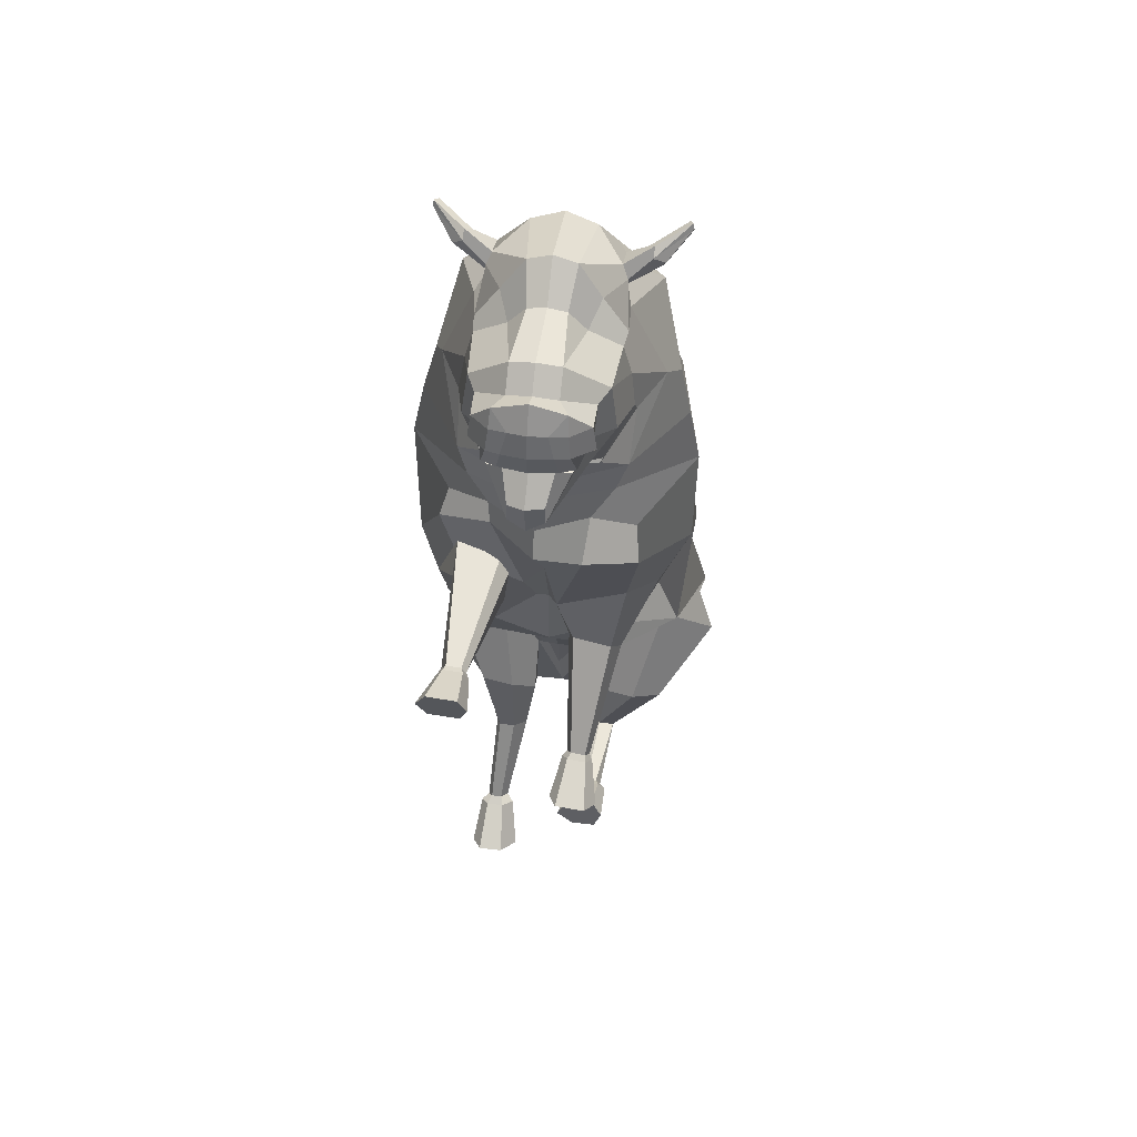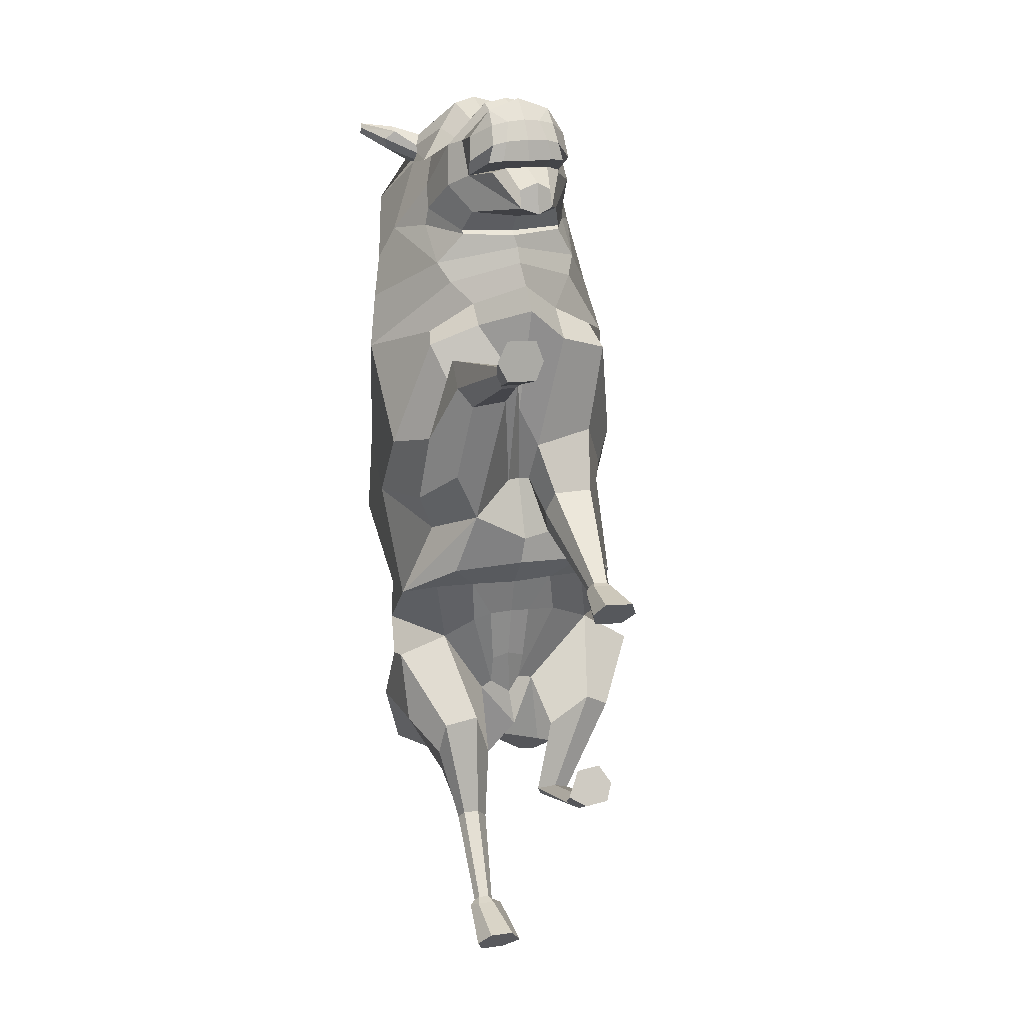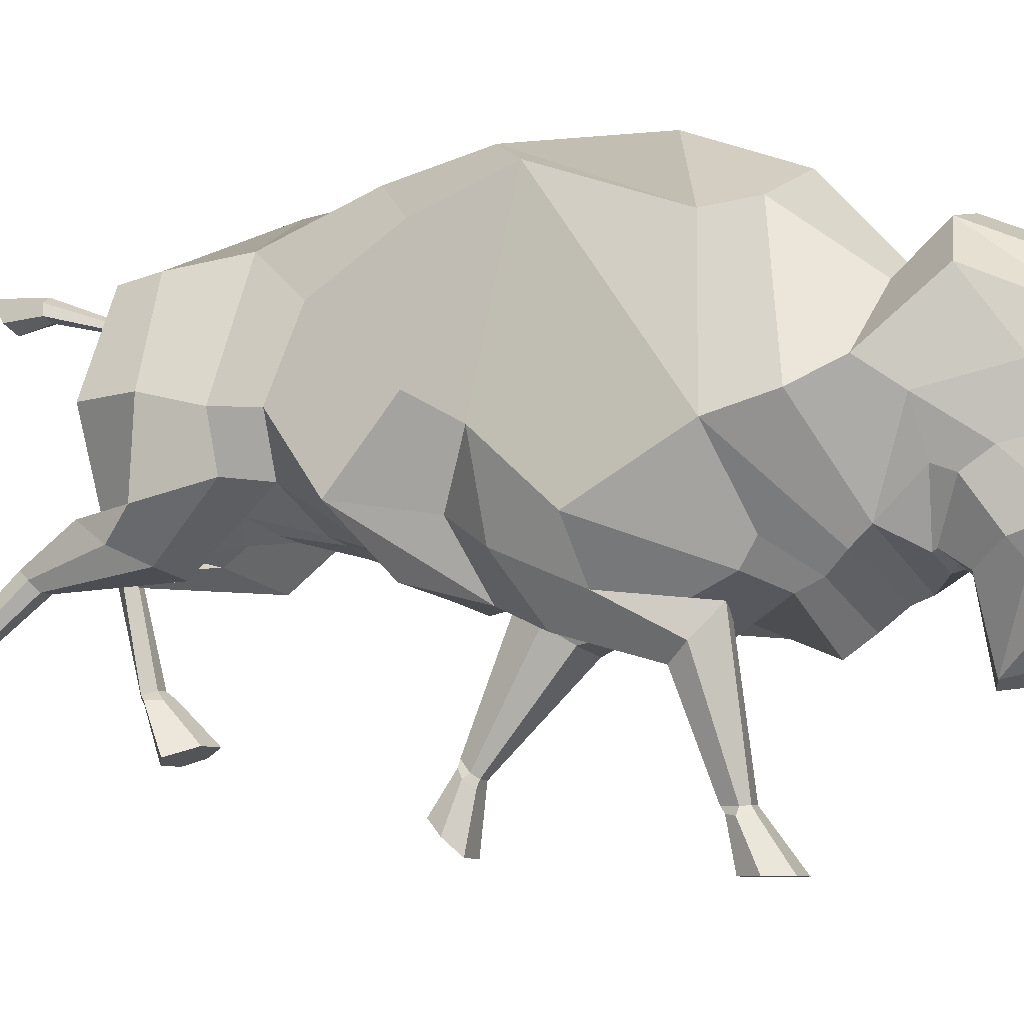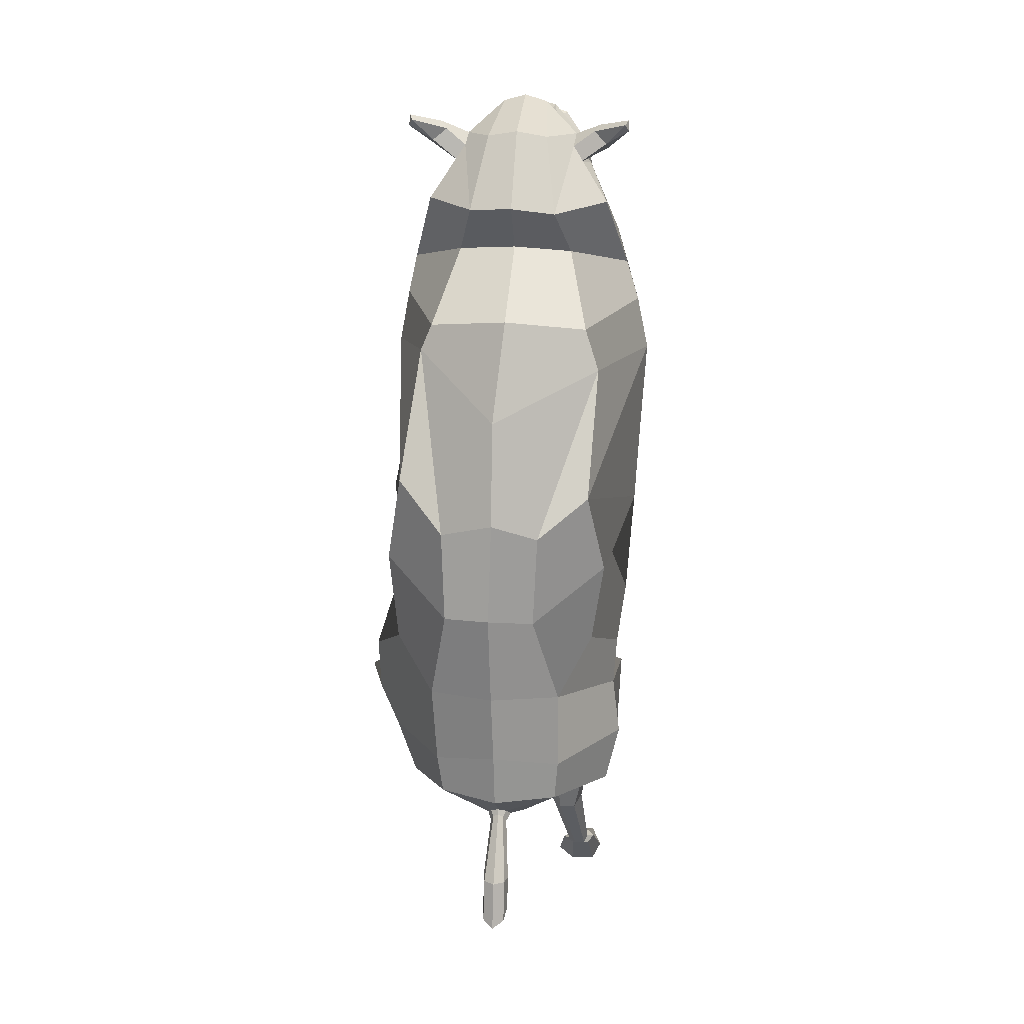
<metadata>
{"format":"obj","ext":"obj","renderer":"f3d","projection":"perspective","resolution":1024,"background":"white","views":[{"elev":64.0,"azim":9.4,"up":"+Z"},{"elev":13.1,"azim":-17.6,"up":"+Z"},{"elev":-7.9,"azim":-66.7,"up":"+Y"},{"elev":9.9,"azim":-171.6,"up":"+Z"}]}
</metadata>
<code>
g comp_bison_rig:skinCluster1Set comp_bison_rig:tweakSet1
v 1.037 179.4 294.4
v -0.6658 182.2 331.4
v 0.6734 175.1 262.9
v 1.164 165.9 236.7
v 1.407 115.9 215.6
v 1.8 137.4 208.5
v 1.522 160.5 217.1
v 0.8839 82.86 282.1
v 0.6809 78.27 295.9
v 1.354 71.02 305.7
v -4.534 173.1 406.6
v -1.667 66.36 434.4
v -0.6049 51.79 411
v 2.359 98.45 222.4
v 3.298 86.43 231.2
v -0.04345 69.16 369.9
v 1.536 66.49 316.8
v -4.622 157.9 447.6
v -4.893 145 476.5
v -1.725 71.37 438.6
v -2.575 69.38 486.1
v -4.324 117.4 491.4
v -1.609 73.77 440.4
v -1.577 68.5 446.4
v -2.504 63.59 491.2
v -0.775 43.08 448.6
v -1.582 52.93 468.1
v -2.002 68.96 463.2
v -1.09 43.96 460.3
v -1.598 55.2 465.6
v 1.188 88.14 262.1
v -2.996 78.18 491.2
v -1.784 53.26 475.9
v 1.681 150.4 211.1
v 1.771 144.7 207.7
v 1.715 150.8 209
v 1.791 148.4 205.2
v 2.084 160.7 183.5
v 2.105 153.2 184.8
v 2.381 161.7 165.4
v 2.308 150.5 173.6
v -2.091 56.96 483.4
v -2.004 187.3 370.5
v -1.032 57.88 420.1
v -3.888 143.8 433.5
v 1.474 88.02 245.1
v -3.646 102.6 484.1
v -1.448 64.17 428.5
v 0.739 72.54 340.9
v 42.54 119.3 313.5
v 42.51 162.1 315.3
v 41.9 148 280.6
v 55.79 122.9 271.3
v 47.36 92.7 294
v 35.2 175.6 347.1
v 48.89 99.16 353.5
v 26.09 162.1 261.9
v 24.66 158.7 234.3
v 49.55 97.64 234.6
v 48.02 108 395.3
v 22.96 156 220.2
v 32.18 84.48 295.7
v 42.26 98.48 327.8
v 49.33 116.5 335.3
v 39.43 84.13 343.1
v 33.54 64.63 394
v 29.46 68.82 360.1
v 43.23 113.9 414.6
v 25.03 162.4 404.7
v 26.45 82.43 429.2
v 14.87 58.31 399
v 16.08 98.88 214
v 32.74 91.83 222.6
v 32.04 77.68 319.8
v 34.48 111.9 441.5
v 11.13 156.7 447.4
v 20.59 118.6 466.6
v 6.409 142.4 475
v 26.66 95.75 443.2
v 21.44 108.7 467.9
v 17.98 75.51 440.4
v 22.61 78.05 459.5
v 19.85 83.24 474.6
v 5.783 69.93 485.1
v 3.976 116.9 489.3
v 18.44 76.47 441.7
v 15.62 71.11 449
v 47.52 124.6 238
v 14.41 116 208.3
v 16.18 71.81 462.9
v 9.502 63.78 487.4
v 5.296 45.59 451
v 13.3 56.56 468.1
v 11.85 57.24 464.4
v 41.24 104.6 270.3
v 5.523 62.23 355.9
v 14.88 89.56 221.8
v 21.79 74.19 318.8
v 29.72 130.4 476.3
v 35.46 144.2 481.1
v 36.62 142 483.1
v 28.24 10.91 298.2
v 24.76 5.536 303.7
v 24.34 15.98 293.4
v 27.73 33.75 220.8
v 23.32 36.37 227.7
v 25.32 31.53 214.1
v 14 5.648 304.1
v 13.58 16.02 293.8
v 14.32 36.35 226.4
v 16.32 31.51 212.8
v 13.8 95.53 247.8
v 9.733 33.21 216.8
v 16.41 127.3 476.8
v 18.56 125.2 469.6
v 17.91 128.4 466.4
v 16.44 135.5 471.9
v 5.381 78.97 489.7
v 29.07 141.4 452
v 11.33 142.6 209.5
v 18.24 64.31 468.7
v 11.39 56.37 474.5
v 34.96 100.9 318.6
v 4.817 149.1 210.4
v 6.249 146.2 208.7
v 3.657 150.1 208.2
v 4.888 148.9 206.1
v 6.057 158.4 183.9
v 6.992 154.5 184.7
v 6.388 159.2 168.1
v 7.034 153.6 171.5
v 16.68 66.35 478
v 10.21 59.61 481.8
v 12.56 111.7 480
v 18.59 124.9 472.5
v 36.83 140.7 481.3
v 37.17 142.6 479.2
v 19.09 135.2 465.7
v 5.082 72.61 340.6
v 10.92 11.01 298.9
v 30.09 157.6 394.9
v 15.66 71.1 409.5
v 4.182 58.08 482.9
v 6.486 54.64 475.7
v 8.14 54.37 468.5
v 7.058 71.32 462.6
v 6.726 56.03 465.7
v 4.923 46.92 457.8
v 25.72 133.1 480.9
v 25.76 129.4 479
v 29.37 132.4 472.7
v 28.79 136.4 473.8
v 23.76 134.9 478
v 61.17 107.6 258.2
v 54.21 124.8 253.2
v 40.53 123 218.1
v 43.86 83.52 236.7
v 39.89 89.95 224.6
v 32.07 97.2 216.1
v 21.33 87.32 220.6
v 19.35 84.99 229.7
v 33.33 78.4 242.4
v 24.22 49.53 213.4
v 17.8 49.49 212.4
v 14.1 49.2 208.4
v 18.7 48.46 206.1
v 25.21 48.41 207.1
v 27.04 49.28 210.6
v 38.61 121.1 429.3
v 17.49 140.6 432.7
v 25.77 85.61 198.6
v 25.65 81.76 201.3
v 26.2 68.55 318.7
v 29.14 63.34 326.4
v 26.07 57.23 337.5
v 21.26 88.48 195.7
v 23.37 27.31 305.2
v 21.87 25.79 307.3
v 21.64 31.33 301.7
v 24.78 51.32 208.5
v 23.02 52.12 210.5
v 23.81 50.23 204.9
v 19.99 80.78 203.1
v 11.88 59.12 336.5
v 15.51 87.71 197.3
v 16.62 25.92 307.5
v 12.1 69.65 319.2
v 16.39 31.36 302
v 19.1 52.13 210
v 19.9 50.22 204.4
v 9.559 64.58 327.7
v 14.91 27.48 305.4
v 13.59 84.74 201
v 17.06 50.85 205.9
v 22.49 23.27 306.7
v 15.6 23.39 306.9
v 13.5 25.93 303.7
v 15.38 28.96 301.7
v 22.28 28.95 301.4
v 24.61 25.98 303.2
v 16.7 75.66 476.3
v 21 88.05 280.2
v 7.91 95.19 249
v 2.942 102.7 483.2
v 9.321 102.1 475.5
v 20.75 101.8 469.6
v 24.09 99.27 458.4
v 26.22 93.12 449.9
v 7.956 89.32 260.3
v 9.149 85.43 281.2
v 17.76 184.8 328.4
v 17.91 177.6 294.8
v 17.56 81.87 295.9
v 28.71 73.25 305.2
v 23.15 76.99 421.8
v 31.07 74.52 402.2
v -40.05 118.8 311
v -40.94 161.6 313
v -34.56 144.6 281.6
v -42.17 116.6 274.1
v -43.43 92.1 291.3
v -35.93 174.7 341.5
v -47.98 85.28 356.3
v -23.43 161.3 261.4
v -23.11 158.6 233.6
v -40.73 94.6 234.9
v -52.08 104.6 392.9
v -21.6 156.3 219.3
v -30.83 84.1 294.6
v -39.26 78.66 333.9
v -47.84 107.6 332.1
v -37.98 67.34 360
v -36.31 70.34 397
v -29.7 64.27 380.6
v -48.64 110.8 412.3
v -33.17 160.4 403.3
v -30.51 80.51 427.8
v -17.83 66.5 404.4
v -12.77 101.4 209.1
v -25.73 92.25 218.7
v -29.12 58.56 345.9
v -40.48 109.4 439.7
v -20.46 154.2 445.7
v -30.17 117 465.4
v -15.91 141.7 474.5
v -31.58 93.79 441.8
v -28.26 107.1 466.7
v -21.47 74.18 439.4
v -26.96 76.38 458.3
v -25.29 81.71 473.5
v -10.89 69.37 484.7
v -12.46 116.3 488.9
v -21.84 75.12 440.7
v -19.02 69.94 448.2
v -43.82 122.9 238.2
v -12.43 117.6 205.6
v -20.3 70.58 462
v -14.3 62.98 486.8
v -7.112 45.17 450.7
v -16.66 55.55 467.4
v -15.08 56.33 463.7
v -23.2 100.6 268.1
v -4.849 56.35 382.8
v -8.787 92.62 214.6
v -18.8 66.63 327.1
v -38.97 128.4 474.4
v -45.46 141.7 478.6
v -46.74 139.4 480.5
v -30.6 -0.4188 399.6
v -26.9 -0.4161 407.2
v -26.9 -0.4242 392.4
v -28.05 35.89 157.2
v -24.13 30.5 162.7
v -25.15 40.78 152.4
v -16.1 -0.4162 407
v -16.1 -0.424 392.4
v -15.04 31.05 162.4
v -16.06 41.33 152
v -8.241 95.83 245.4
v -9.756 38.03 155.5
v -25.46 125.8 476.2
v -26.83 123.5 468.8
v -26.01 126.8 465.7
v -25.31 133.9 471.2
v -11.32 78.4 489.3
v -38.61 139.1 450.2
v -8.005 142.6 209.1
v -22.13 62.95 467.7
v -15.05 55.48 473.9
v -31.54 88.3 319
v -1.413 149.1 210.3
v -2.752 146.2 208.5
v -0.1918 150.1 208.1
v -1.338 148.9 206
v -1.877 158.4 183.8
v -2.789 154.4 184.5
v -1.686 159.2 168
v -2.382 153.5 171.4
v -21.17 65.07 477.1
v -14.45 58.78 481.2
v -20.21 110.6 479.2
v -27.18 123.4 471.9
v -46.73 138.2 478.7
v -46.93 140 476.6
v -27.37 133.5 464.9
v -3.577 72.56 340.3
v -13.23 -0.4189 399.5
v -37.76 157.6 387.8
v -18.84 70 412.5
v -8.394 57.66 482.6
v -10.1 54.08 475.3
v -11.39 53.71 468
v -11.16 70.71 462.1
v -9.954 55.47 465.3
v -7.16 46.51 457.5
v -35.4 131.1 479.3
v -35.13 127.4 477.4
v -38.36 130.3 470.8
v -37.8 134.2 472
v -33.09 132.9 476.7
v -42.62 99.61 261.8
v -40.93 118.2 257.2
v -38.59 122.4 217.8
v -28.7 79.73 235.5
v -30.04 86 221.9
v -26.78 93.53 211
v -13.62 88.16 211.3
v -8.416 85.85 219.8
v -16.11 77.19 238.7
v -23.9 49.12 168.3
v -17.41 49.56 168
v -13.41 52.73 166.2
v -17.84 54.87 164.3
v -24.43 54.4 164.6
v -26.53 51.68 166.8
v -44.85 118.3 427.2
v -25.06 139.2 431.7
v -23.89 78.65 195
v -22.19 75.36 197.9
v -25.05 49.98 374.9
v -29.67 55.15 381.7
v -29.1 64.21 391.3
v -21.1 81.71 190.5
v -25.37 15.95 392.7
v -23.78 16.29 395.2
v -23.78 16.25 387.4
v -24.09 54.3 167.8
v -22.47 52.8 169.4
v -22.87 56.99 165.3
v -16.16 75.55 197.8
v -13.86 62.22 387.6
v -15.09 82.05 190.2
v -18.51 16.33 395.1
v -11.08 52.29 376.1
v -18.5 16.27 387.4
v -18.51 52.98 169.3
v -18.91 57.24 165.2
v -10.44 58.9 383.7
v -16.89 15.93 392.5
v -11.56 80.04 193.4
v -16.18 55.91 166.5
v -24.43 14.12 396.6
v -17.52 14.12 396.5
v -15.55 13.56 392.3
v -17.51 14.35 388.8
v -24.44 14.34 388.8
v -26.7 13.64 392.3
v -21.73 74.37 475.3
v -14 87.22 278.3
v -4.34 95.28 248.1
v -10.17 102.2 482.8
v -16.12 101.2 474.9
v -27.19 100.2 468.4
v -29.81 97.45 457.1
v -31.1 91.19 448.5
v -5.247 89.26 259.9
v -7.347 85.34 280.9
v -18.3 184.3 327.4
v -15.71 177.4 293.9
v -16.23 81.68 295.3
v -25.81 72.9 303.8
v -26.5 75.32 420.6
v -34.38 78.81 401.1
g comp_bison_rig:bison_body comp_bison_rig:bison
f 50 51 52 53 54
f 95 53 155 154
f 57 52 51 212
f 57 58 88 155
f 56 60 55 64
f 88 58 61 156
f 172 157 158 171
f 123 63 64
f 63 65 56 64
f 56 65 67 66
f 56 66 216 60
f 60 141 55
f 60 215 70 68
f 74 173 174 65 63
f 65 174 175 67
f 156 73 59 88
f 158 159 176 171
f 179 177 174 173
f 180 181 172 171
f 71 66 67 96
f 68 169 170 69
f 83 207 208 82
f 81 79 70
f 205 118 204
f 82 208 86 87
f 155 88 59 154
f 51 55 211 212
f 58 57 3 4
f 141 211 55
f 4 7 61 58
f 62 213 214 54
f 70 215 48 12
f 5 14 72 89
f 71 96 16 13
f 54 214 98
f 69 170 45 11
f 76 78 19 18
f 81 70 12 20
f 204 118 32 47
f 86 81 20 23
f 87 86 23 24
f 78 85 22 19
f 61 120 89 156
f 201 132 91 84
f 90 82 87 92
f 84 91 25 21
f 87 24 26 92
f 91 132 133
f 91 143 42 25
f 67 175 184 96
f 159 160 185 176
f 188 179 173 187
f 172 181 189 183
f 98 187 173 74
f 192 188 187 191
f 139 191 187 98
f 160 161 193 185
f 119 77 116 138
f 115 116 77 80
f 80 134 135 115
f 117 114 78 76
f 139 98 17 49
f 203 46 31 209
f 145 146 28 27
f 148 92 26 29
f 146 147 30 28
f 147 148 29 30
f 178 177 200 195
f 177 179 199 200
f 181 180 168 163
f 180 182 167 168
f 186 178 195 196
f 179 188 198 199
f 189 181 163 164
f 182 190 166 167
f 188 192 197 198
f 190 194 165 166
f 202 203 209 210
f 161 162 183 193
f 183 189 194 193
f 194 189 164 165
f 206 207 83
f 54 98 123
f 140 102 104 109
f 110 106 105 107 111 113
f 115 135 150 99
f 115 99 151 116
f 138 116 151 152
f 153 149 114 117
f 32 118 84 21
f 68 70 75 169
f 131 130 40 41
f 122 121 90 93
f 33 144 145 27
f 98 74 63 123
f 120 61 124 125
f 61 7 34 124
f 6 120 125 35
f 125 124 126 127
f 124 34 36 126
f 37 35 125 127
f 213 210 8 9
f 54 53 95 62
f 53 52 57 155
f 127 126 128 129
f 126 36 38 128
f 37 127 129 39
f 129 128 130 131
f 128 38 40 130
f 41 39 129 131
f 132 201 90 121
f 133 132 121 122
f 42 143 144 33
f 135 134 85 114
f 150 135 114 149
f 136 101 100 137
f 117 138 152 153
f 117 76 119 138
f 96 139 49 16
f 96 184 191 139
f 197 192 186 196
f 205 206 83 118
f 108 103 102 140
f 177 178 175 174
f 175 178 186 184
f 184 186 192 191
f 60 68 69 141
f 142 71 13 44
f 194 190 185 193
f 185 190 182 176
f 176 182 180 171
f 55 51 50 64
f 54 123 64 50
f 91 133 143
f 144 143 133 122
f 145 144 122 93
f 93 90 146 145
f 90 94 147 146
f 94 92 148 147
f 90 92 94
f 136 150 101
f 99 150 136
f 151 99 136 137
f 100 152 137
f 183 162 157 172
f 89 72 73 156
f 95 154 157 162
f 154 59 158 157
f 59 73 159 158
f 160 159 73 97
f 161 160 97 112
f 162 161 112 95
f 110 164 163 106
f 113 165 164 110
f 111 166 165 113
f 107 167 166 111
f 105 168 167 107
f 106 163 168 105
f 5 89 120 6
f 169 75 77 119
f 170 169 119 76
f 45 170 76 18
f 108 196 195 103
f 140 197 196 108
f 109 198 197 140
f 104 199 198 109
f 102 200 199 104
f 103 195 200 102
f 153 100 101 149
f 83 201 84 118
f 90 201 83 82
f 202 213 62 95
f 95 112 203 202
f 112 15 46 203
f 70 79 75
f 85 204 47 22
f 134 205 204 85
f 134 80 206 205
f 80 77 75 207 206
f 208 207 75 79
f 86 208 79 81
f 210 209 31 8
f 43 141 69 11
f 43 2 211 141
f 212 211 2 1
f 57 212 1 3
f 214 213 9 10
f 98 214 10 17
f 202 210 213
f 142 216 66 71
f 48 215 142 44
f 142 215 60 216
f 137 152 151
f 153 152 100
f 101 150 149
f 15 112 97 14
f 73 72 14 97
f 78 114 85
f 217 221 220 219 218
f 262 321 322 220
f 224 379 218 219
f 224 322 255 225
f 223 231 222 227
f 255 323 228 225
f 339 338 325 324
f 290 231 230
f 230 231 223 232
f 223 233 234 232
f 223 227 383 233
f 227 222 308
f 227 235 237 382
f 241 230 232 341 340
f 232 234 342 341
f 323 255 226 240
f 325 338 343 326
f 344 341 342 345
f 347 338 339 348
f 238 263 234 233
f 235 236 337 336
f 250 249 375 374
f 248 237 246
f 372 371 285
f 249 254 253 375
f 322 321 226 255
f 218 379 378 222
f 225 4 3 224
f 308 222 378
f 4 225 228 7
f 229 221 381 380
f 237 12 48 382
f 5 256 239 14
f 238 13 16 263
f 221 265 381
f 236 11 45 337
f 243 18 19 245
f 248 20 12 237
f 371 47 32 285
f 253 23 20 248
f 254 24 23 253
f 245 19 22 252
f 228 323 256 287
f 368 251 258 299
f 257 259 254 249
f 251 21 25 258
f 254 259 26 24
f 258 300 299
f 258 25 42 310
f 234 263 351 342
f 326 343 352 327
f 342 351 353 345
f 339 350 356 348
f 265 241 340 354
f 306 265 354 358
f 327 352 360 328
f 286 305 283 244
f 282 247 244 283
f 247 282 302 301
f 284 243 245 281
f 306 49 17 265
f 370 376 31 46
f 312 27 28 313
f 315 29 26 259
f 313 28 30 314
f 314 30 29 315
f 345 362 367 344
f 344 367 366 346
f 348 330 335 347
f 347 335 334 349
f 353 363 362 345
f 346 366 365 355
f 356 331 330 348
f 349 334 333 357
f 355 365 364 359
f 357 333 332 361
f 369 377 376 370
f 328 360 350 329
f 350 360 361 356
f 361 332 331 356
f 373 250 374
f 221 290 265
f 307 276 271 269
f 277 280 278 274 272 273
f 282 266 317 302
f 282 283 318 266
f 305 319 318 283
f 320 284 281 316
f 32 21 251 285
f 235 336 242 237
f 298 41 40 297
f 289 260 257 288
f 33 27 312 311
f 265 290 230 241
f 287 292 291 228
f 228 291 34 7
f 6 35 292 287
f 292 294 293 291
f 291 293 36 34
f 37 294 292 35
f 380 9 8 377
f 221 229 262 220
f 220 322 224 219
f 294 296 295 293
f 293 295 38 36
f 37 39 296 294
f 296 298 297 295
f 295 297 40 38
f 41 298 296 39
f 299 288 257 368
f 300 289 288 299
f 42 33 311 310
f 302 281 252 301
f 317 316 281 302
f 303 304 267 268
f 284 320 319 305
f 284 305 286 243
f 263 16 49 306
f 263 306 358 351
f 351 358 359 353
f 364 363 353 359
f 372 285 250 373
f 275 307 269 270
f 227 308 236 235
f 309 44 13 238
f 361 360 352 357
f 352 343 349 357
f 343 338 347 349
f 222 231 217 218
f 221 217 231 290
f 258 310 300
f 311 289 300 310
f 312 260 289 311
f 260 312 313 257
f 257 313 314 261
f 261 314 315 259
f 257 261 259
f 303 268 317
f 266 303 317
f 318 304 303 266
f 267 304 319
f 350 339 324 329
f 256 323 240 239
f 346 340 341 344
f 355 354 340 346
f 359 358 354 355
f 262 329 324 321
f 321 324 325 226
f 226 325 326 240
f 327 264 240 326
f 328 279 264 327
f 329 262 279 328
f 277 273 330 331
f 280 277 331 332
f 278 280 332 333
f 274 278 333 334
f 272 274 334 335
f 273 272 335 330
f 5 6 287 256
f 336 286 244 242
f 337 243 286 336
f 45 18 243 337
f 275 270 362 363
f 307 275 363 364
f 276 307 364 365
f 271 276 365 366
f 269 271 366 367
f 270 269 367 362
f 320 316 268 267
f 250 285 251 368
f 257 249 250 368
f 369 262 229 380
f 262 369 370 279
f 279 370 46 15
f 237 242 246
f 252 22 47 371
f 301 252 371 372
f 301 372 373 247
f 247 373 374 242 244
f 375 246 242 374
f 253 248 246 375
f 377 8 31 376
f 43 11 236 308
f 43 308 378 2
f 379 1 2 378
f 224 3 1 379
f 381 10 9 380
f 265 17 10 381
f 369 380 377
f 309 238 233 383
f 48 44 309 382
f 309 383 227 382
f 304 318 319
f 320 267 319
f 268 316 317
f 15 14 264 279
f 240 264 14 239
f 245 252 281

</code>
